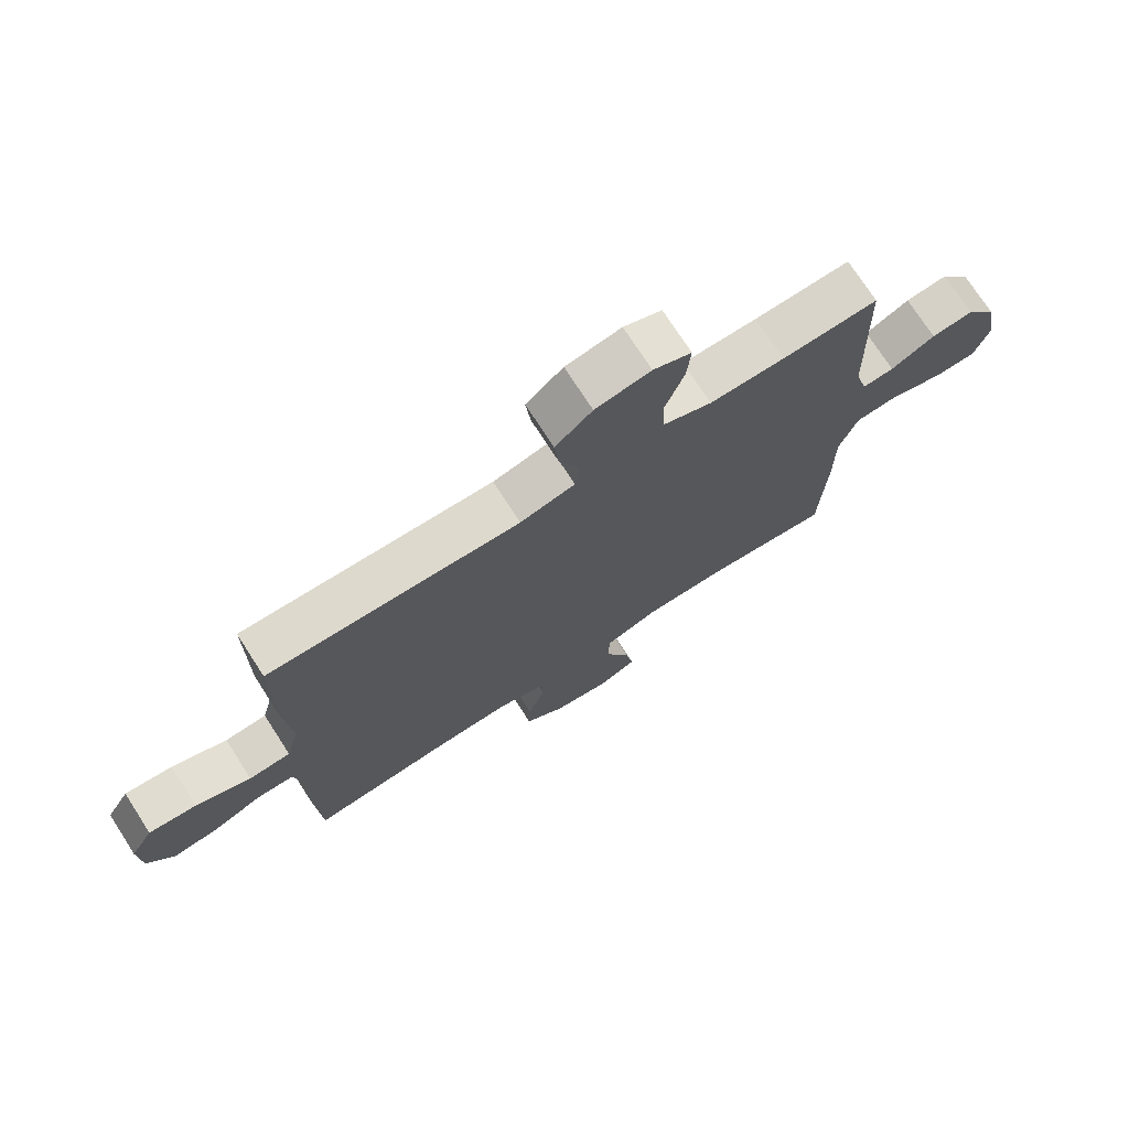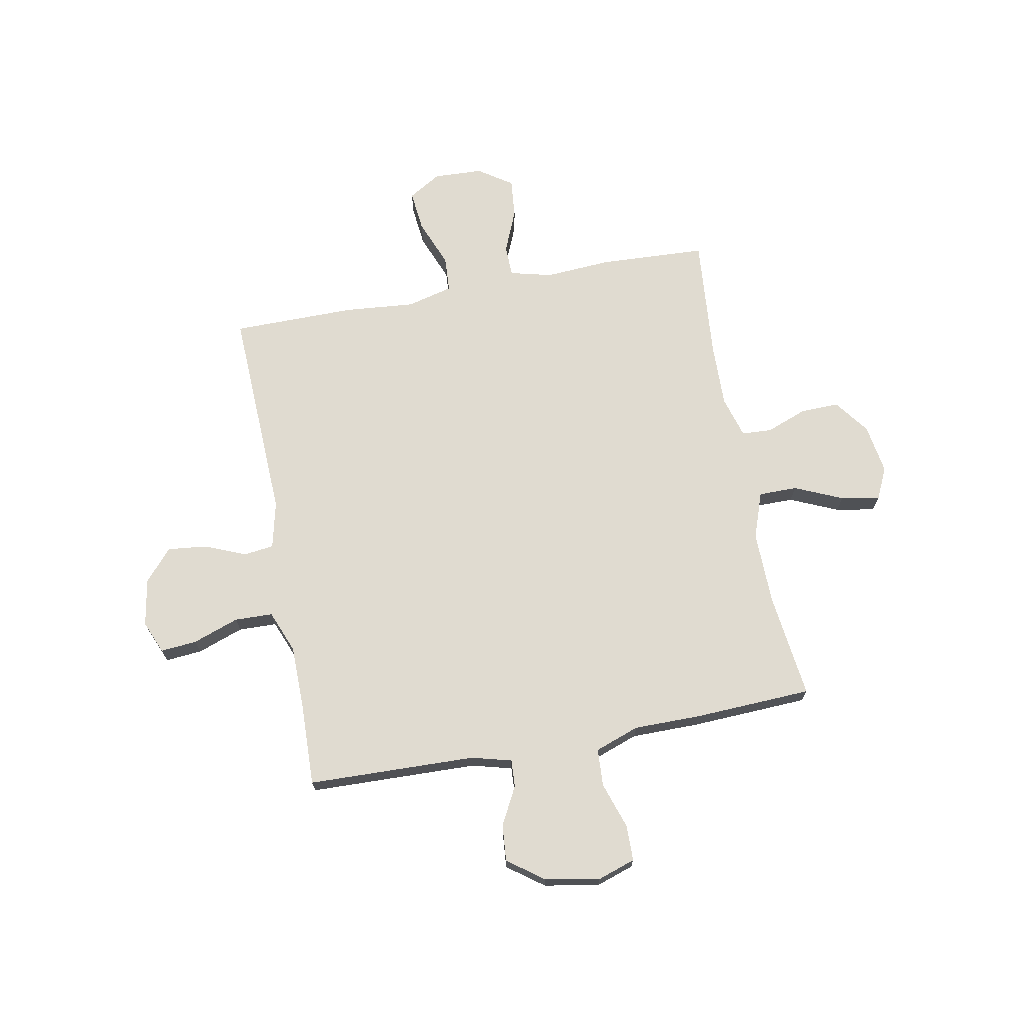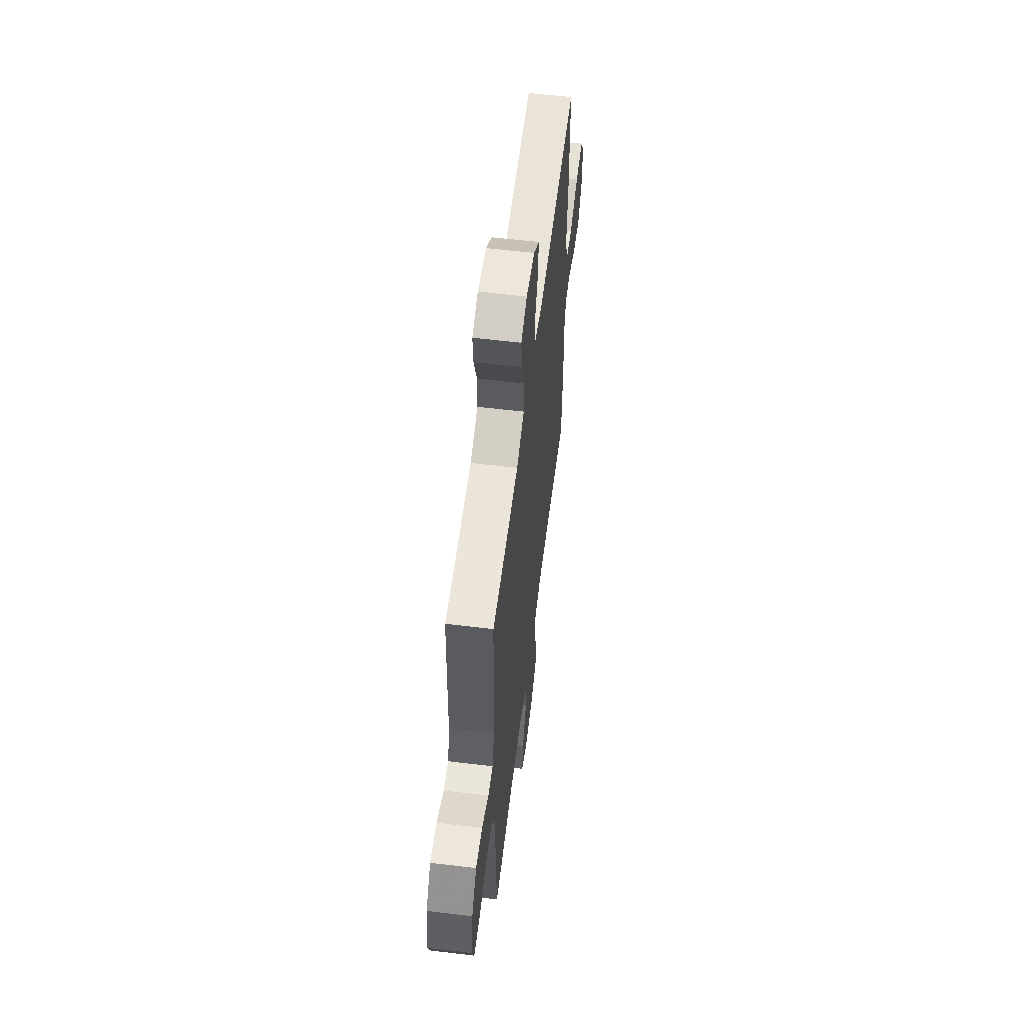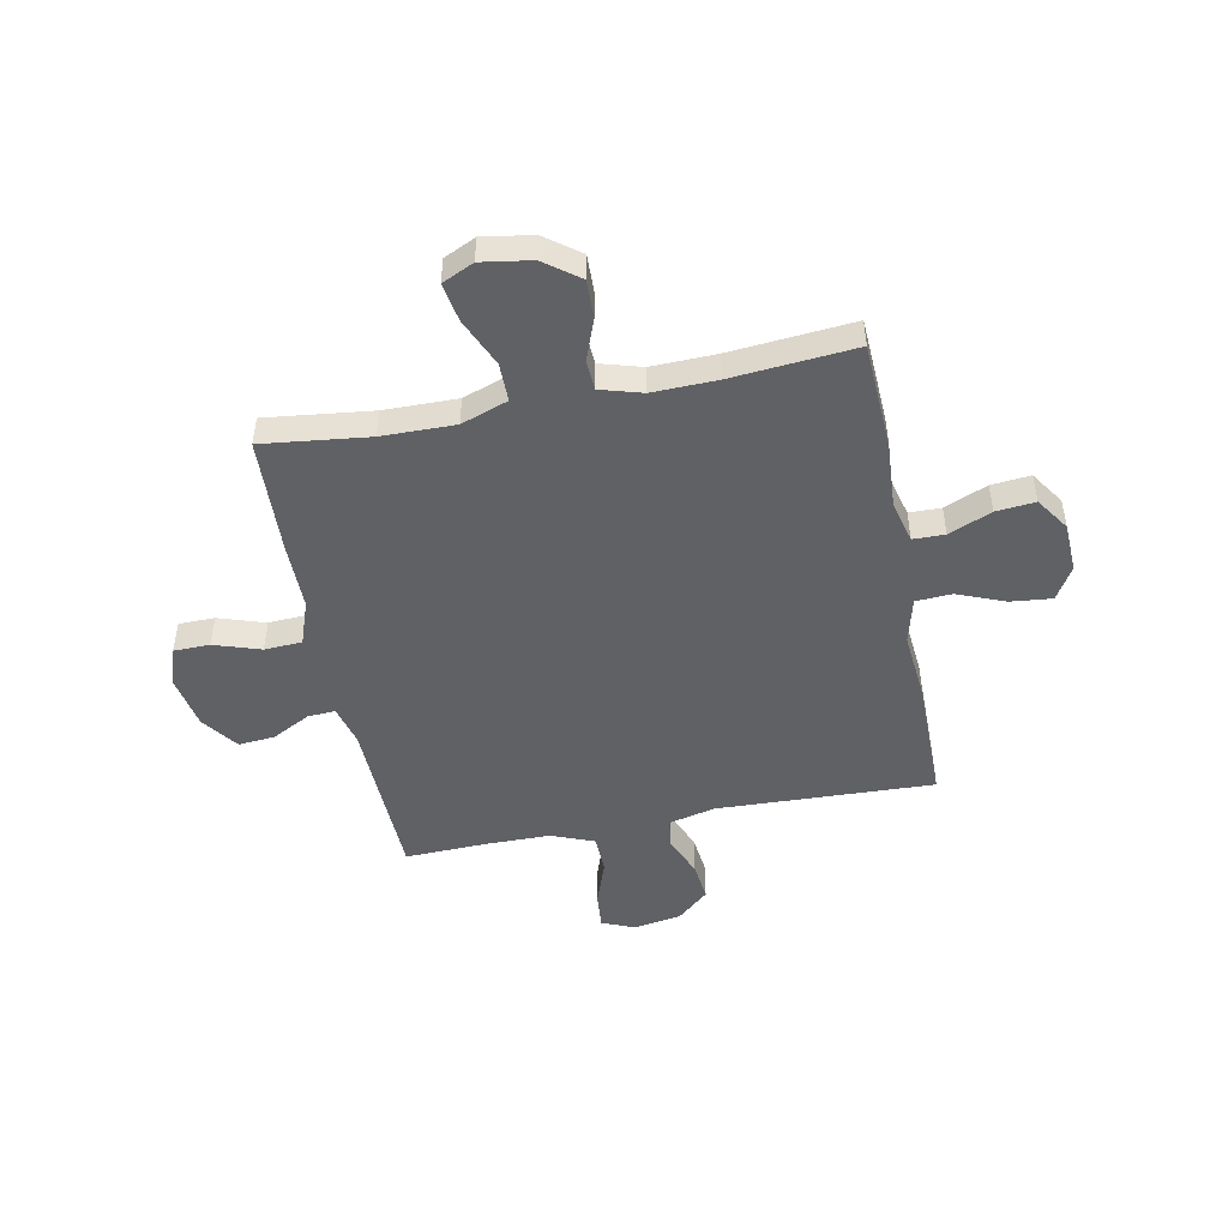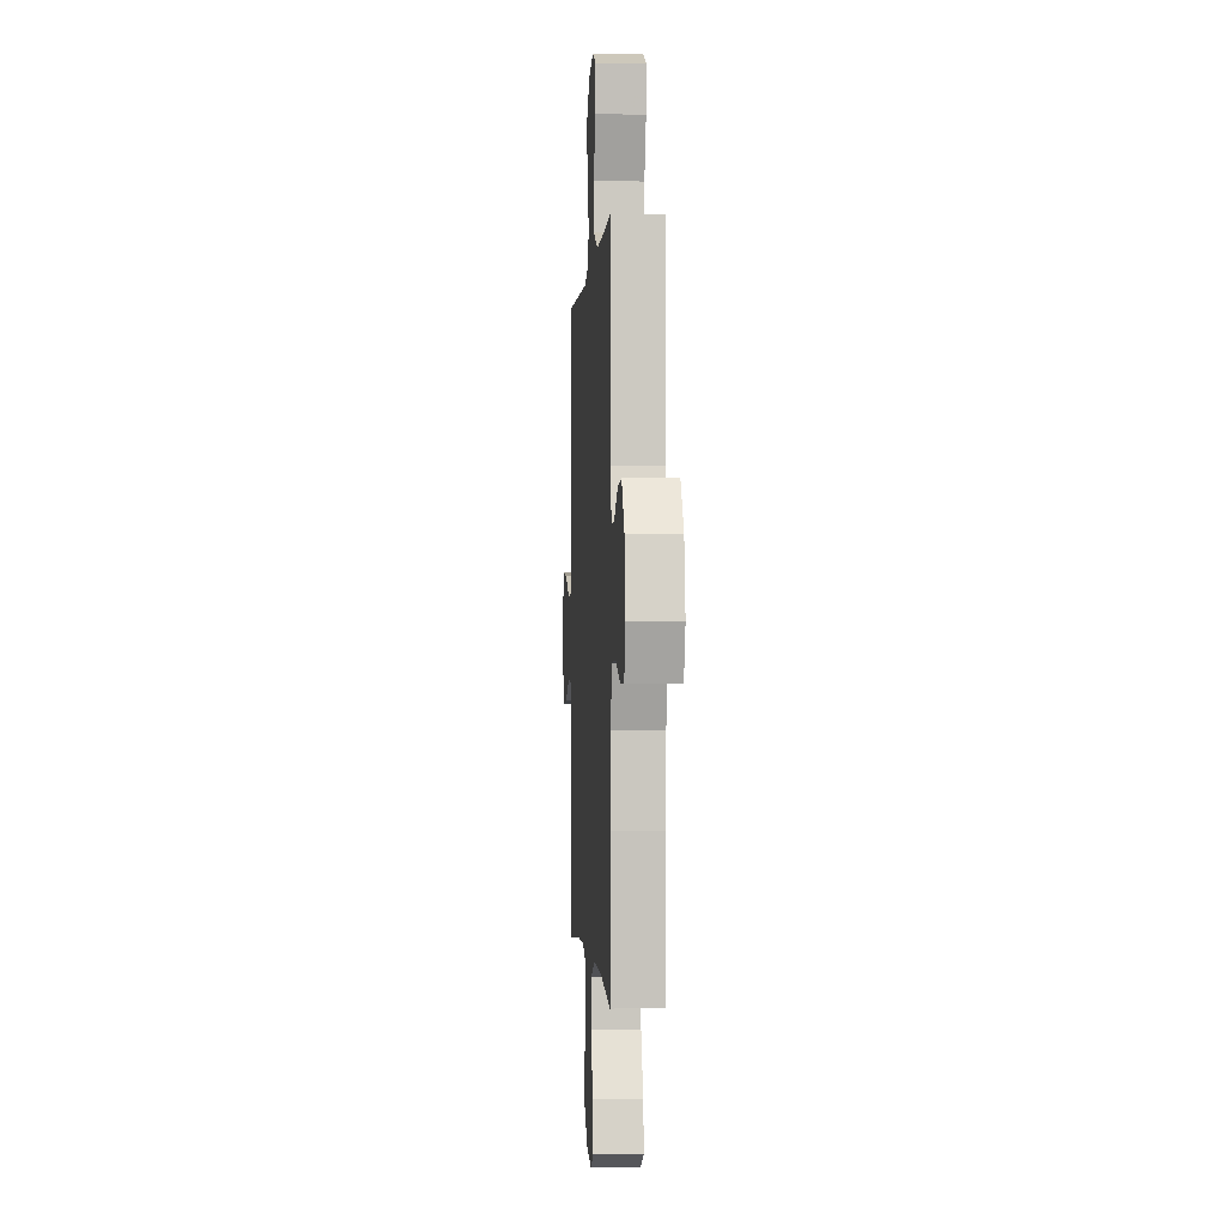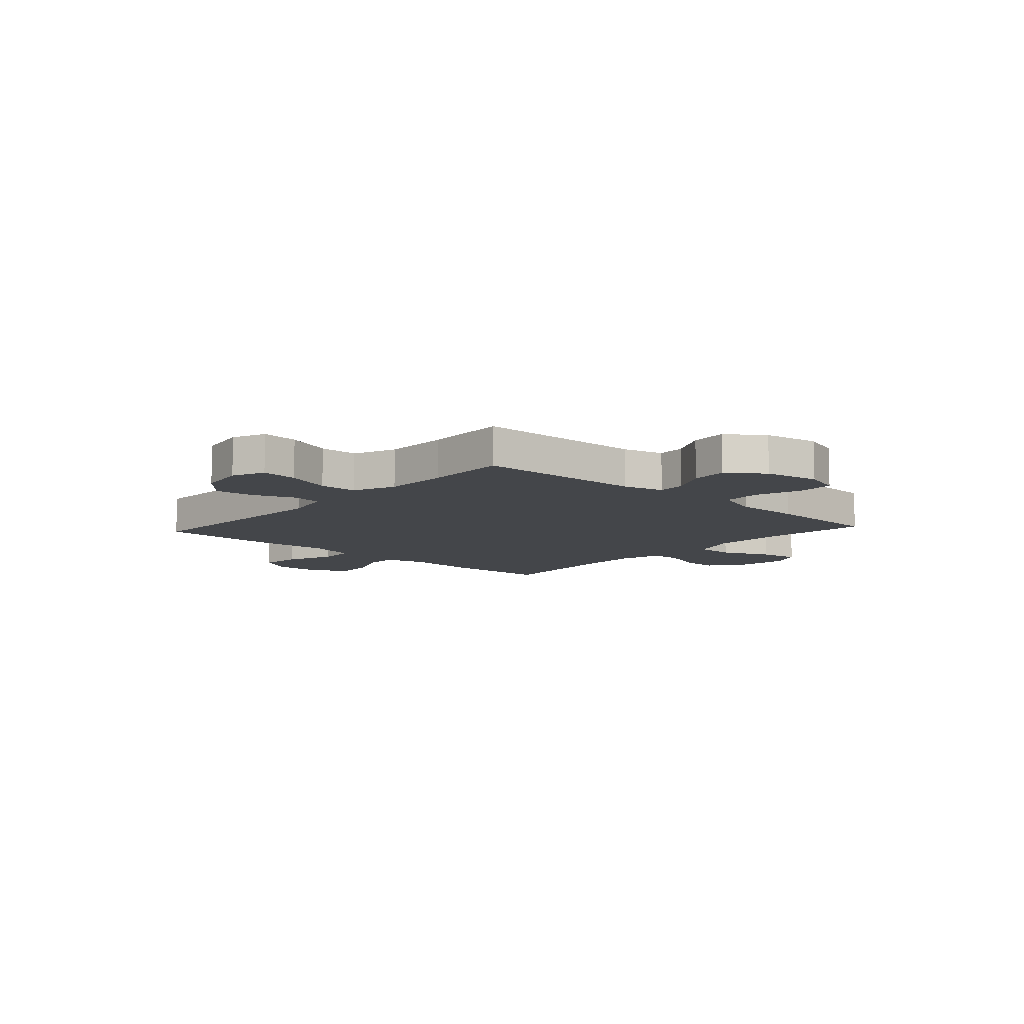
<metadata>
{"format":"obj","ext":"obj","renderer":"f3d","projection":"perspective","resolution":1024,"background":"white","views":[{"elev":73.6,"azim":-32.8,"up":"+Z"},{"elev":70.1,"azim":79.3,"up":"+Y"},{"elev":58.7,"azim":97.1,"up":"+Z"},{"elev":-48.2,"azim":-168.8,"up":"+Y"},{"elev":-1.0,"azim":86.4,"up":"+Z"},{"elev":-9.5,"azim":47.8,"up":"+Y"}]}
</metadata>
<code>
v -0.5 0.07 0.5
v -0.091 0.07 0.484
v -0.002 0.07 0.505
v 0.005 0.07 0.562
v -0.027 0.07 0.64
v -0.035 0.07 0.714
v 0.025 0.07 0.766
v 0.115 0.07 0.782
v 0.177 0.07 0.756
v 0.171 0.07 0.687
v 0.14 0.07 0.6
v 0.142 0.07 0.528
v 0.222 0.07 0.496
v 0.344 0.07 0.495
v 0.5 0.07 0.5
v 0.509 0.07 0.182
v 0.529 0.07 0.106
v 0.581 0.07 0.109
v 0.653 0.07 0.147
v 0.722 0.07 0.153
v 0.772 0.07 0.085
v 0.791 0.07 -0.018
v 0.767 0.07 -0.09
v 0.699 0.07 -0.091
v 0.611 0.07 -0.062
v 0.54 0.07 -0.066
v 0.51 0.07 -0.15
v 0.51 0.07 -0.277
v 0.5 0.07 -0.5
v 0.299 0.07 -0.476
v 0.161 0.07 -0.474
v 0.073 0.07 -0.505
v 0.073 0.07 -0.578
v 0.113 0.07 -0.669
v 0.126 0.07 -0.743
v 0.066 0.07 -0.771
v -0.028 0.07 -0.756
v -0.094 0.07 -0.707
v -0.092 0.07 -0.634
v -0.063 0.07 -0.557
v -0.066 0.07 -0.5
v -0.145 0.07 -0.477
v -0.267 0.07 -0.48
v -0.5 0.07 -0.5
v -0.51 0.07 -0.298
v -0.502 0.07 -0.173
v -0.522 0.07 -0.093
v -0.582 0.07 -0.092
v -0.663 0.07 -0.126
v -0.737 0.07 -0.133
v -0.78 0.07 -0.069
v -0.784 0.07 0.024
v -0.747 0.07 0.086
v -0.669 0.07 0.078
v -0.579 0.07 0.042
v -0.511 0.07 0.046
v -0.489 0.07 0.133
v -0.501 0.07 0.267
v -0.5 0 0.5
v -0.091 0 0.484
v -0.002 0 0.505
v 0.005 0 0.562
v -0.027 0 0.64
v -0.035 0 0.714
v 0.025 0 0.766
v 0.115 0 0.782
v 0.177 0 0.756
v 0.171 0 0.687
v 0.14 0 0.6
v 0.142 0 0.528
v 0.222 0 0.496
v 0.344 0 0.495
v 0.5 0 0.5
v 0.509 0 0.182
v 0.529 0 0.106
v 0.581 0 0.109
v 0.653 0 0.147
v 0.722 0 0.153
v 0.772 0 0.085
v 0.791 0 -0.018
v 0.767 0 -0.09
v 0.699 0 -0.091
v 0.611 0 -0.062
v 0.54 0 -0.066
v 0.51 0 -0.15
v 0.51 0 -0.277
v 0.5 0 -0.5
v 0.299 0 -0.476
v 0.161 0 -0.474
v 0.073 0 -0.505
v 0.073 0 -0.578
v 0.113 0 -0.669
v 0.126 0 -0.743
v 0.066 0 -0.771
v -0.028 0 -0.756
v -0.094 0 -0.707
v -0.092 0 -0.634
v -0.063 0 -0.557
v -0.066 0 -0.5
v -0.145 0 -0.477
v -0.267 0 -0.48
v -0.5 0 -0.5
v -0.51 0 -0.298
v -0.502 0 -0.173
v -0.522 0 -0.093
v -0.582 0 -0.092
v -0.663 0 -0.126
v -0.737 0 -0.133
v -0.78 0 -0.069
v -0.784 0 0.024
v -0.747 0 0.086
v -0.669 0 0.078
v -0.579 0 0.042
v -0.511 0 0.046
v -0.489 0 0.133
v -0.501 0 0.267
f 57 58 1 2
f 56 57 2 3
f 53 54 55
f 52 53 55
f 51 52 55
f 50 51 55
f 49 50 55
f 48 49 55
f 47 48 55 56
f 46 47 56 3
f 45 46 3
f 44 45 3
f 43 44 3
f 38 39 40
f 37 38 40
f 36 37 40
f 35 36 40
f 34 35 40
f 33 34 40
f 32 33 40 41
f 31 32 41 42
f 27 28 29 30
f 26 27 30 31
f 23 24 25
f 22 23 25
f 21 22 25
f 20 21 25
f 19 20 25
f 18 19 25
f 17 18 25 26
f 26 31 42
f 17 26 42
f 16 17 42
f 9 10 11
f 8 9 11
f 7 8 11
f 6 7 11
f 5 6 11
f 4 5 11
f 3 4 11 12
f 43 3 12 13
f 16 42 43
f 15 16 43
f 14 15 43
f 13 14 43
f 60 59 116 115
f 61 60 115 114
f 113 112 111
f 113 111 110
f 113 110 109
f 113 109 108
f 113 108 107
f 113 107 106
f 114 113 106 105
f 61 114 105 104
f 61 104 103
f 61 103 102
f 61 102 101
f 98 97 96
f 98 96 95
f 98 95 94
f 98 94 93
f 98 93 92
f 98 92 91
f 99 98 91 90
f 100 99 90 89
f 88 87 86 85
f 89 88 85 84
f 83 82 81
f 83 81 80
f 83 80 79
f 83 79 78
f 83 78 77
f 83 77 76
f 84 83 76 75
f 100 89 84
f 100 84 75
f 100 75 74
f 69 68 67
f 69 67 66
f 69 66 65
f 69 65 64
f 69 64 63
f 69 63 62
f 70 69 62 61
f 71 70 61 101
f 101 100 74
f 101 74 73
f 101 73 72
f 101 72 71
f 1 59 60 2
f 2 60 61 3
f 3 61 62 4
f 4 62 63 5
f 5 63 64 6
f 6 64 65 7
f 7 65 66 8
f 8 66 67 9
f 9 67 68 10
f 10 68 69 11
f 11 69 70 12
f 12 70 71 13
f 13 71 72 14
f 14 72 73 15
f 15 73 74 16
f 16 74 75 17
f 17 75 76 18
f 18 76 77 19
f 19 77 78 20
f 20 78 79 21
f 21 79 80 22
f 22 80 81 23
f 23 81 82 24
f 24 82 83 25
f 25 83 84 26
f 26 84 85 27
f 27 85 86 28
f 28 86 87 29
f 29 87 88 30
f 30 88 89 31
f 31 89 90 32
f 32 90 91 33
f 33 91 92 34
f 34 92 93 35
f 35 93 94 36
f 36 94 95 37
f 37 95 96 38
f 38 96 97 39
f 39 97 98 40
f 40 98 99 41
f 41 99 100 42
f 42 100 101 43
f 43 101 102 44
f 44 102 103 45
f 45 103 104 46
f 46 104 105 47
f 47 105 106 48
f 48 106 107 49
f 49 107 108 50
f 50 108 109 51
f 51 109 110 52
f 52 110 111 53
f 53 111 112 54
f 54 112 113 55
f 55 113 114 56
f 56 114 115 57
f 57 115 116 58
f 58 116 59 1

</code>
